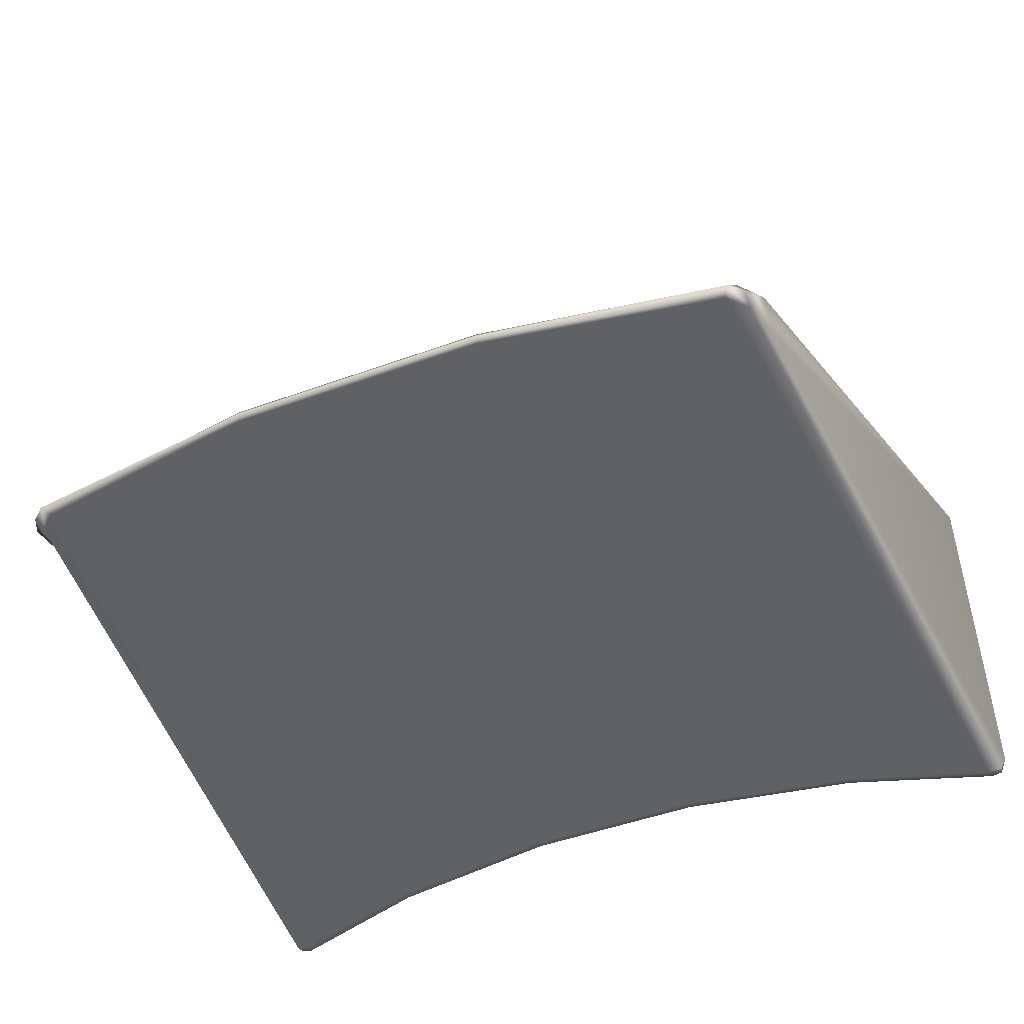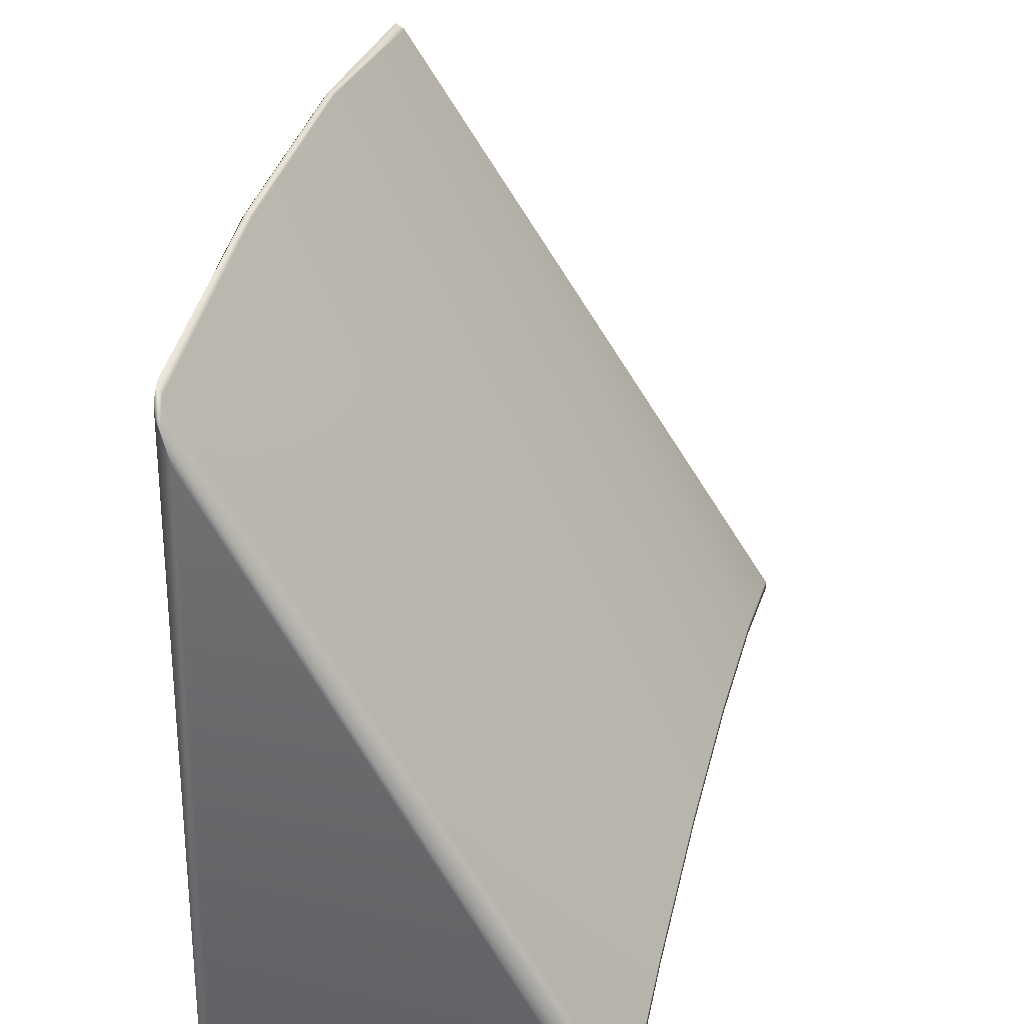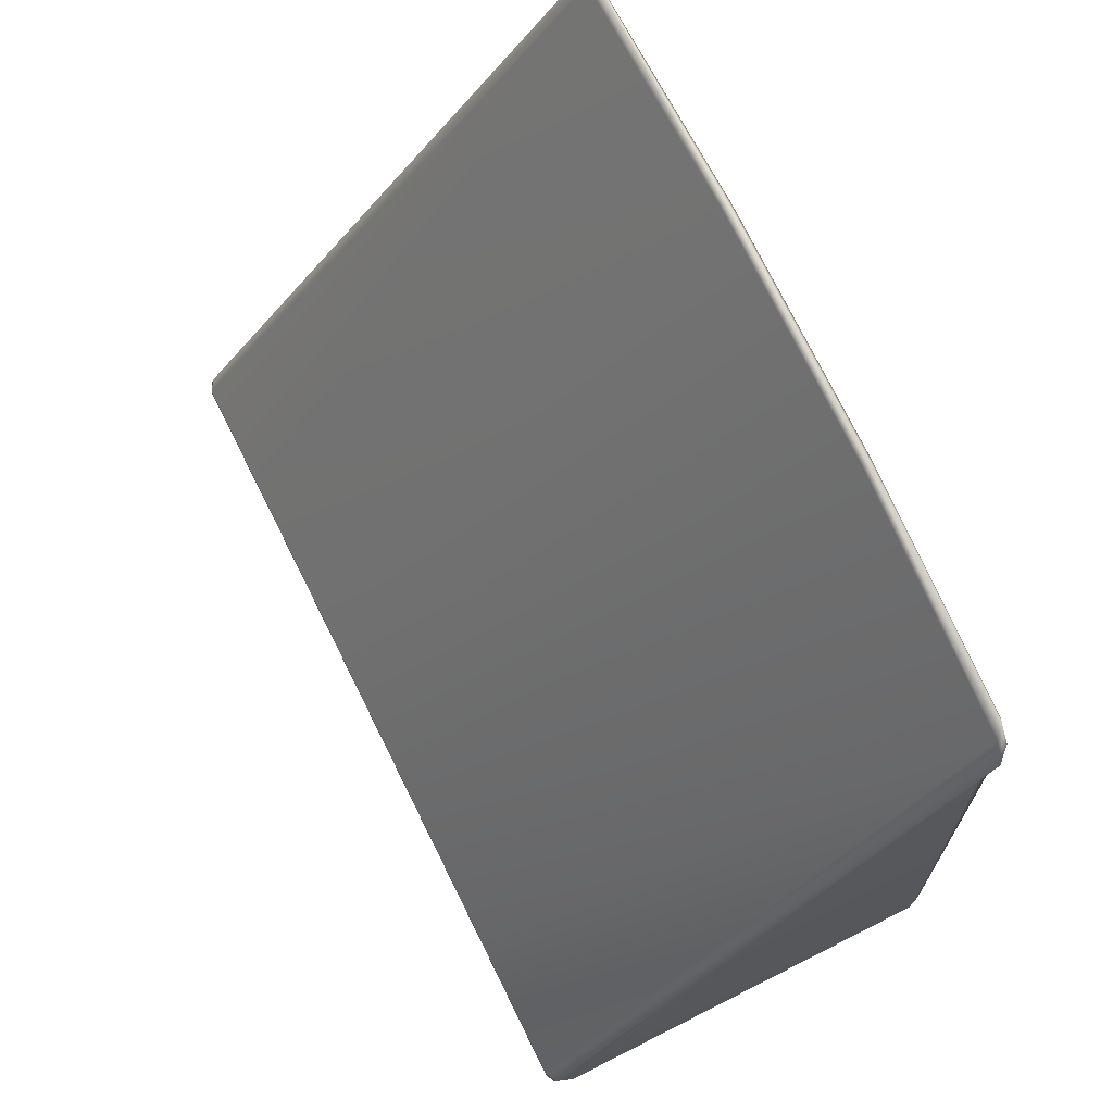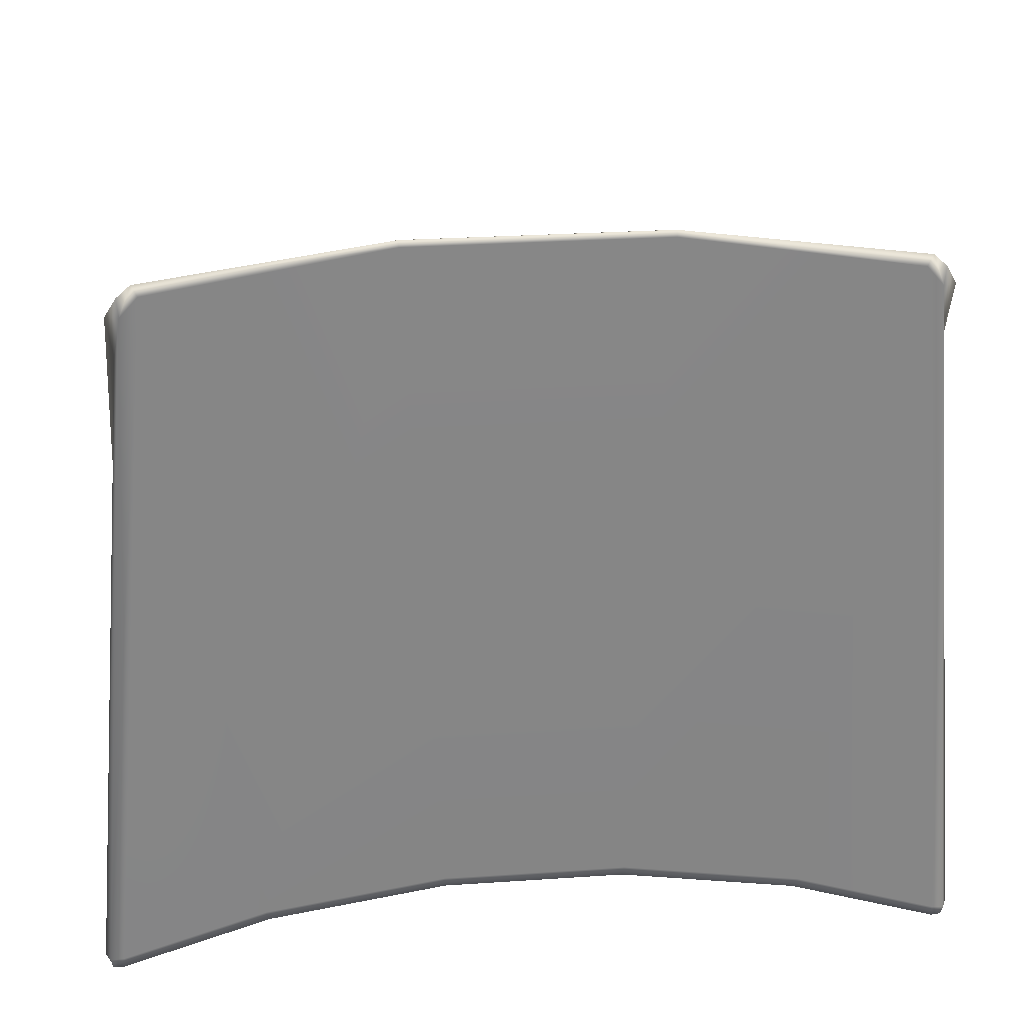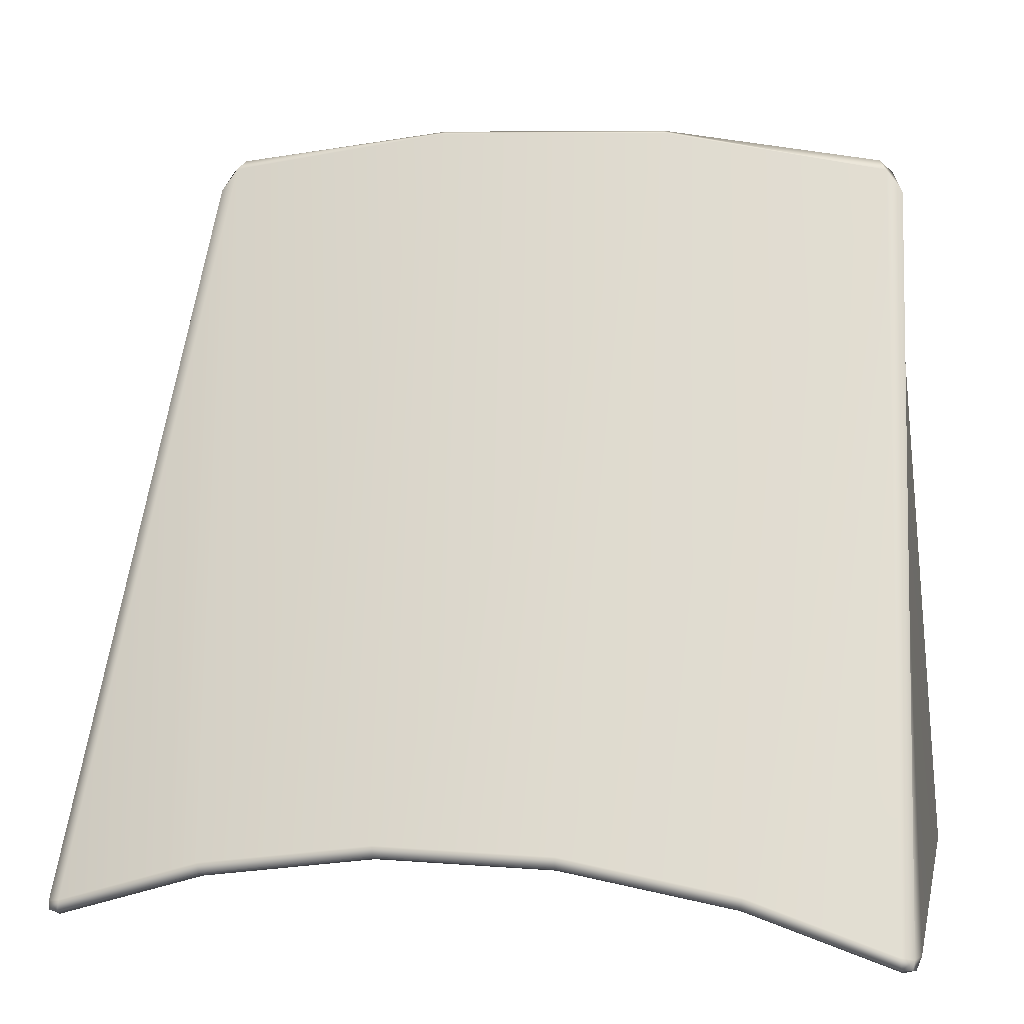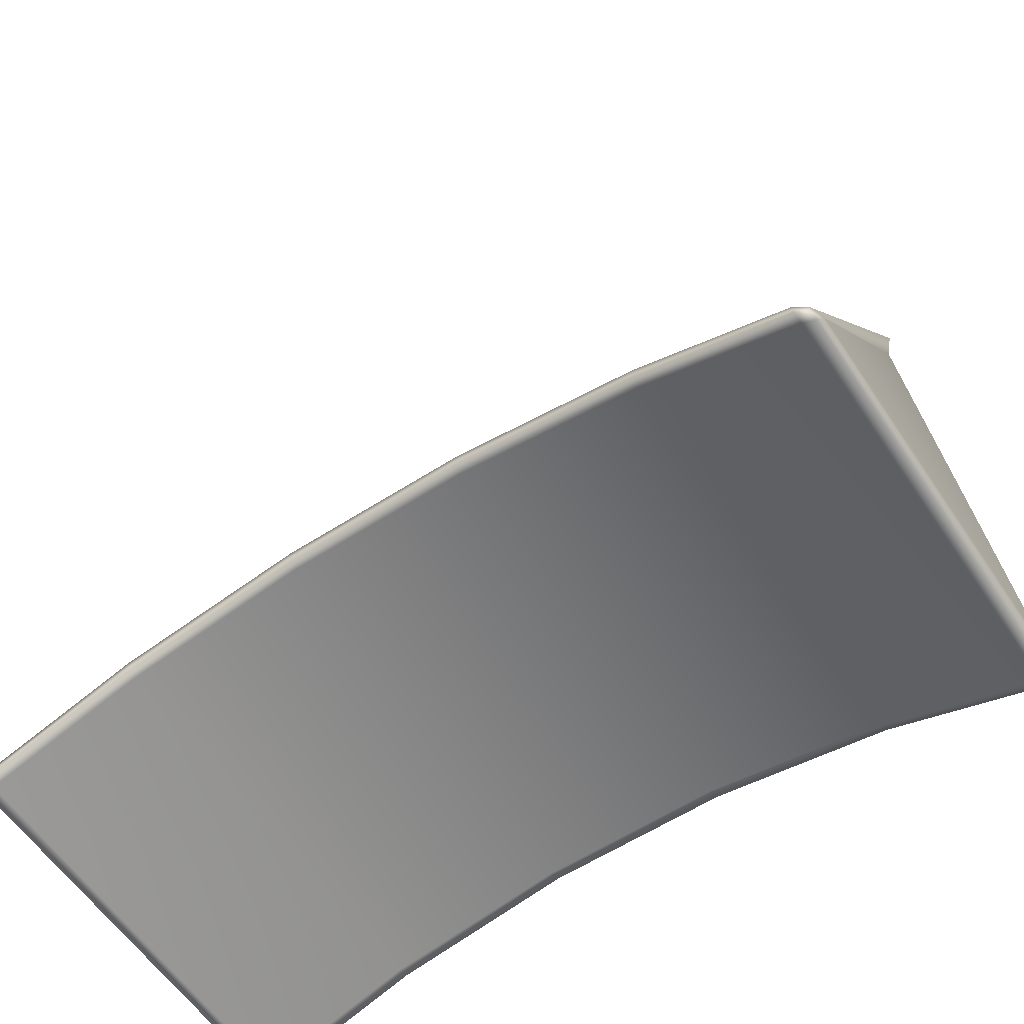
<metadata>
{"format":"obj","ext":"obj","renderer":"f3d","projection":"perspective","resolution":1024,"background":"white","views":[{"elev":-48.5,"azim":22.2,"up":"+Y"},{"elev":37.0,"azim":104.1,"up":"+Z"},{"elev":77.2,"azim":-116.6,"up":"+Z"},{"elev":28.3,"azim":-5.9,"up":"+Z"},{"elev":8.4,"azim":-167.7,"up":"+Z"},{"elev":-59.1,"azim":-146.4,"up":"+Z"}]}
</metadata>
<code>
g ENV_SY02_TEST_Shapes02_BigCyllinderRamp_MO
v -3.081 0.04084 7.898
v -1.972 0.0411 8.258
v -1.963 0.1399 8.217
v -3.091 0.1399 7.852
v -1.963 3.216 8.217
v -3.177 0.1401 7.868
v -3.157 0.05911 7.893
v -3.179 3.181 7.865
v -3.091 3.217 7.852
v -1.968 3.284 8.257
v -3.082 3.285 7.896
v -3.158 3.254 7.89
v -1.972 0.0411 8.258
v -0.656 0.0411 8.464
v -0.6529 0.1399 8.423
v -1.963 0.1399 8.217
v -0.6529 3.217 8.423
v -1.963 3.216 8.217
v -0.6547 3.284 8.463
v -1.968 3.284 8.257
v -0.656 0.0411 8.464
v 0.6761 0.0411 8.463
v 0.6728 0.1399 8.422
v -0.6529 0.1399 8.423
v 0.6728 3.217 8.422
v -0.6529 3.217 8.423
v 0.6749 3.284 8.462
v -0.6547 3.284 8.463
v 0.6761 0.0411 8.463
v 1.992 0.0411 8.253
v 1.982 0.1399 8.213
v 0.6728 0.1399 8.422
v 1.982 3.216 8.213
v 0.6728 3.217 8.422
v 1.988 3.284 8.252
v 0.6749 3.284 8.462
v 1.982 3.216 8.213
v 3.101 3.285 7.888
v 1.988 3.284 8.252
v 3.109 3.217 7.845
v 1.982 0.1399 8.213
v 3.197 3.181 7.858
v 3.176 3.254 7.882
v 3.195 0.1401 7.861
v 3.109 0.1399 7.845
v 1.992 0.0411 8.253
v 3.1 0.04084 7.89
v 3.176 0.05911 7.885
v -3.081 0.04084 7.898
v -3.157 0.05911 7.893
v -3.169 0.04084 7.968
v -3.065 -6.032e-05 8.008
v -1.972 0.0411 8.258
v -2.568 -6.032e-05 13.32
v -2.699 0.02284 13.17
v -1.995 -6.032e-05 8.354
v -0.656 0.0411 8.464
v -2.611 0.02952 13.39
v -2.711 0.03596 13.3
v -0.8888 -6.032e-05 13.59
v -0.8932 0.02927 13.63
v -0.6637 -6.032e-05 8.563
v 0.6761 0.0411 8.463
v 0.9159 -6.032e-05 13.59
v 0.9205 0.02927 13.63
v 0.6841 -6.032e-05 8.562
v 1.992 0.0411 8.253
v 2.595 -6.032e-05 13.31
v 2.641 0.02927 13.39
v 2.015 -6.032e-05 8.349
v 3.1 0.04084 7.89
v 2.726 0.02284 13.16
v 2.74 0.03518 13.3
v 3.084 -6.032e-05 8.001
v 3.188 0.04084 7.961
v 3.176 0.05911 7.885
v -3.169 0.04084 7.968
v -3.157 0.05911 7.893
v -3.177 0.1401 7.868
v -3.211 0.1399 7.949
v -2.699 0.02284 13.17
v -3.211 3.111 7.949
v -3.179 3.181 7.865
v -2.759 0.1319 12.85
v -3.169 3.231 7.956
v -3.158 3.254 7.89
v -2.799 0.1008 13.15
v -2.711 0.03596 13.3
v 3.195 0.1401 7.861
v 3.176 0.05911 7.885
v 3.188 0.04084 7.961
v 3.23 0.1399 7.941
v 3.197 3.181 7.858
v 2.785 0.1317 12.84
v 2.726 0.02284 13.16
v 3.23 3.111 7.941
v 2.829 0.09821 13.15
v 2.74 0.03518 13.3
v 3.188 3.231 7.949
v 3.176 3.254 7.882
v -3.169 3.231 7.956
v -3.158 3.254 7.89
v -3.082 3.285 7.896
v -3.071 3.281 7.983
v -2.799 0.1008 13.15
v -1.979 3.282 8.334
v -1.968 3.284 8.257
v -2.671 0.08329 13.32
v -0.6583 3.282 8.542
v -0.6547 3.284 8.463
v -2.611 0.02952 13.39
v -2.711 0.03596 13.3
v -0.8932 0.02927 13.63
v -0.8942 0.0748 13.61
v 0.9205 0.02927 13.63
v 0.6785 3.282 8.54
v 0.6749 3.284 8.462
v 0.9213 0.07506 13.61
v 2.641 0.02927 13.39
v 1.999 3.281 8.33
v 1.988 3.284 8.252
v 2.7 0.07943 13.32
v 3.089 3.281 7.975
v 3.101 3.285 7.888
v 3.188 3.231 7.949
v 3.176 3.254 7.882
v 2.829 0.09821 13.15
v 2.74 0.03518 13.3
g ENV_SY02_TEST_Shapes02_BigCyllinderRamp_MO_0
f 3 2 1
f 4 3 1
f 5 3 4
f 4 1 6
f 1 7 6
f 6 8 4
f 9 5 4
f 8 9 4
f 10 5 9
f 11 10 9
f 9 8 11
f 8 12 11
f 15 14 13
f 16 15 13
f 17 15 16
f 18 17 16
f 19 17 18
f 20 19 18
f 23 22 21
f 24 23 21
f 25 23 24
f 26 25 24
f 27 25 26
f 28 27 26
f 31 30 29
f 32 31 29
f 33 31 32
f 34 33 32
f 35 33 34
f 36 35 34
f 39 38 37
f 38 40 37
f 37 40 41
f 40 38 42
f 38 43 42
f 40 42 44
f 40 45 41
f 45 40 44
f 41 45 46
f 45 47 46
f 45 44 47
f 44 48 47
f 51 50 49
f 52 51 49
f 49 53 52
f 52 54 51
f 54 55 51
f 53 56 52
f 56 54 52
f 53 57 56
f 54 58 55
f 58 59 55
f 54 60 58
f 60 54 56
f 60 61 58
f 57 62 56
f 62 60 56
f 57 63 62
f 60 64 61
f 64 60 62
f 64 65 61
f 63 66 62
f 66 64 62
f 63 67 66
f 64 68 65
f 68 64 66
f 68 69 65
f 67 70 66
f 70 68 66
f 67 71 70
f 68 72 69
f 72 73 69
f 74 68 70
f 72 68 74
f 71 74 70
f 75 72 74
f 74 71 75
f 71 76 75
f 79 78 77
f 80 79 77
f 77 81 80
f 80 82 79
f 82 83 79
f 81 84 80
f 80 84 82
f 82 85 83
f 82 84 85
f 85 86 83
f 84 87 85
f 84 81 87
f 81 88 87
f 91 90 89
f 92 91 89
f 89 93 92
f 92 94 91
f 94 95 91
f 93 96 92
f 96 94 92
f 94 97 95
f 97 94 96
f 97 98 95
f 99 97 96
f 96 93 99
f 93 100 99
f 103 102 101
f 104 103 101
f 101 105 104
f 104 106 103
f 106 107 103
f 105 108 104
f 104 108 106
f 106 109 107
f 106 108 109
f 109 110 107
f 108 105 111
f 105 112 111
f 111 113 108
f 113 114 108
f 108 114 109
f 113 115 114
f 109 116 110
f 109 114 116
f 116 117 110
f 115 118 114
f 114 118 116
f 115 119 118
f 116 120 117
f 116 118 120
f 120 121 117
f 119 122 118
f 118 122 120
f 120 123 121
f 120 122 123
f 123 124 121
f 123 125 124
f 123 122 125
f 125 126 124
f 122 127 125
f 122 119 127
f 119 128 127

</code>
